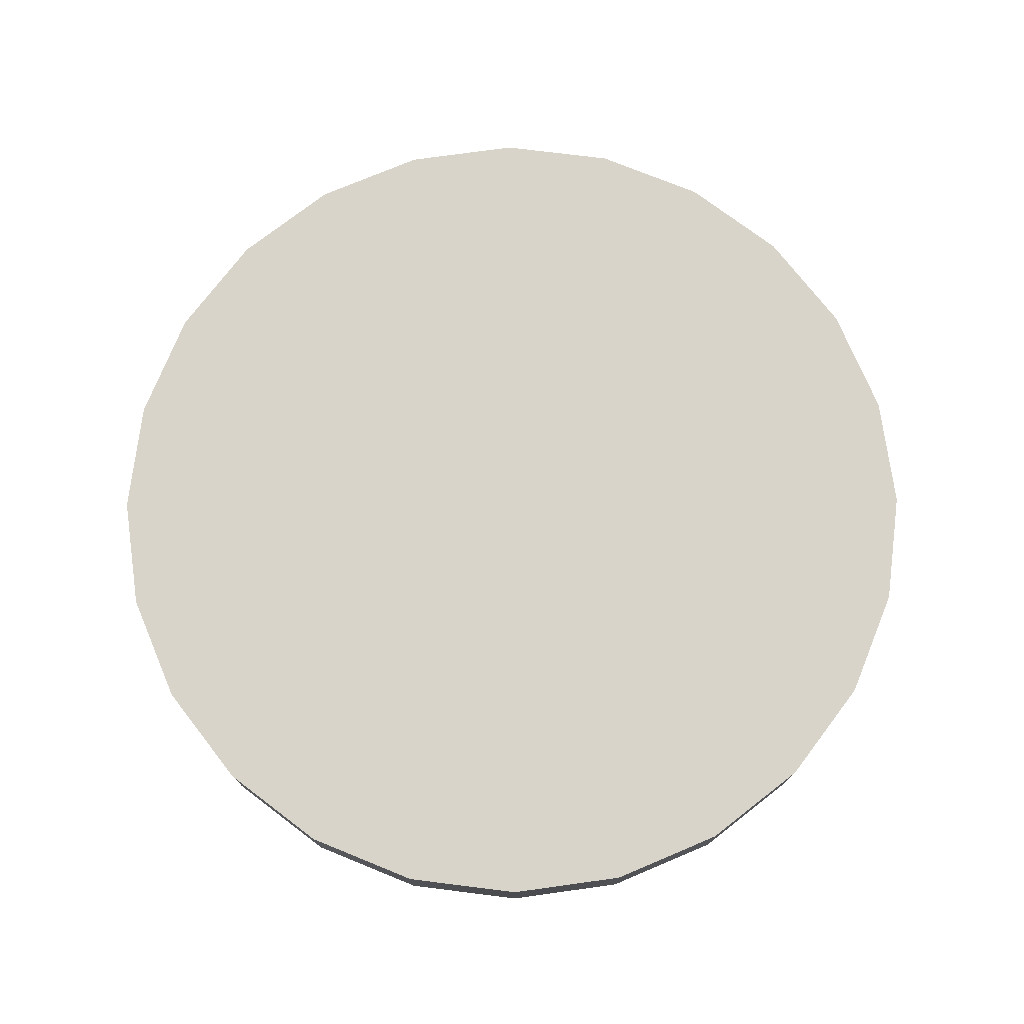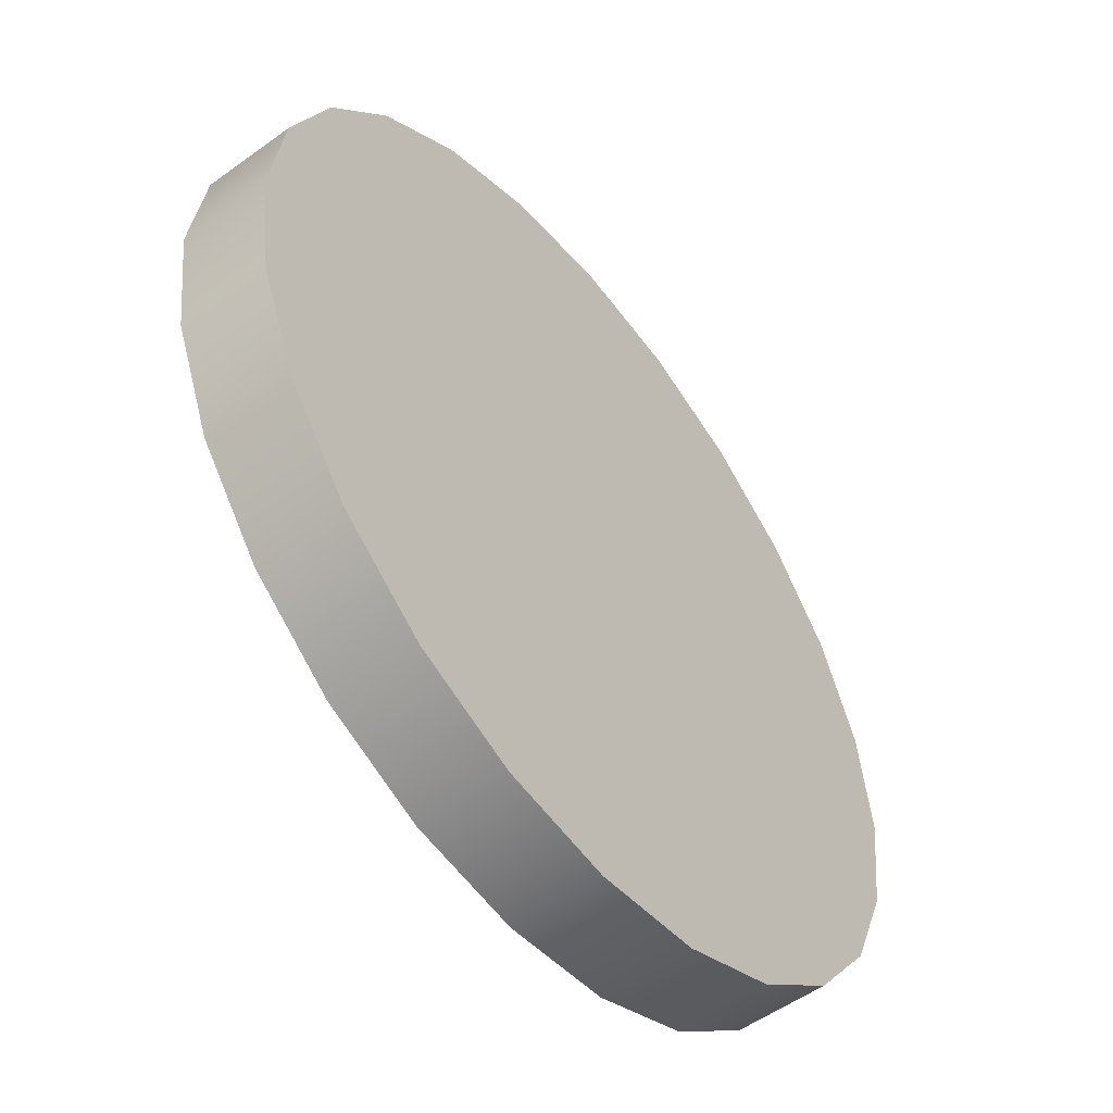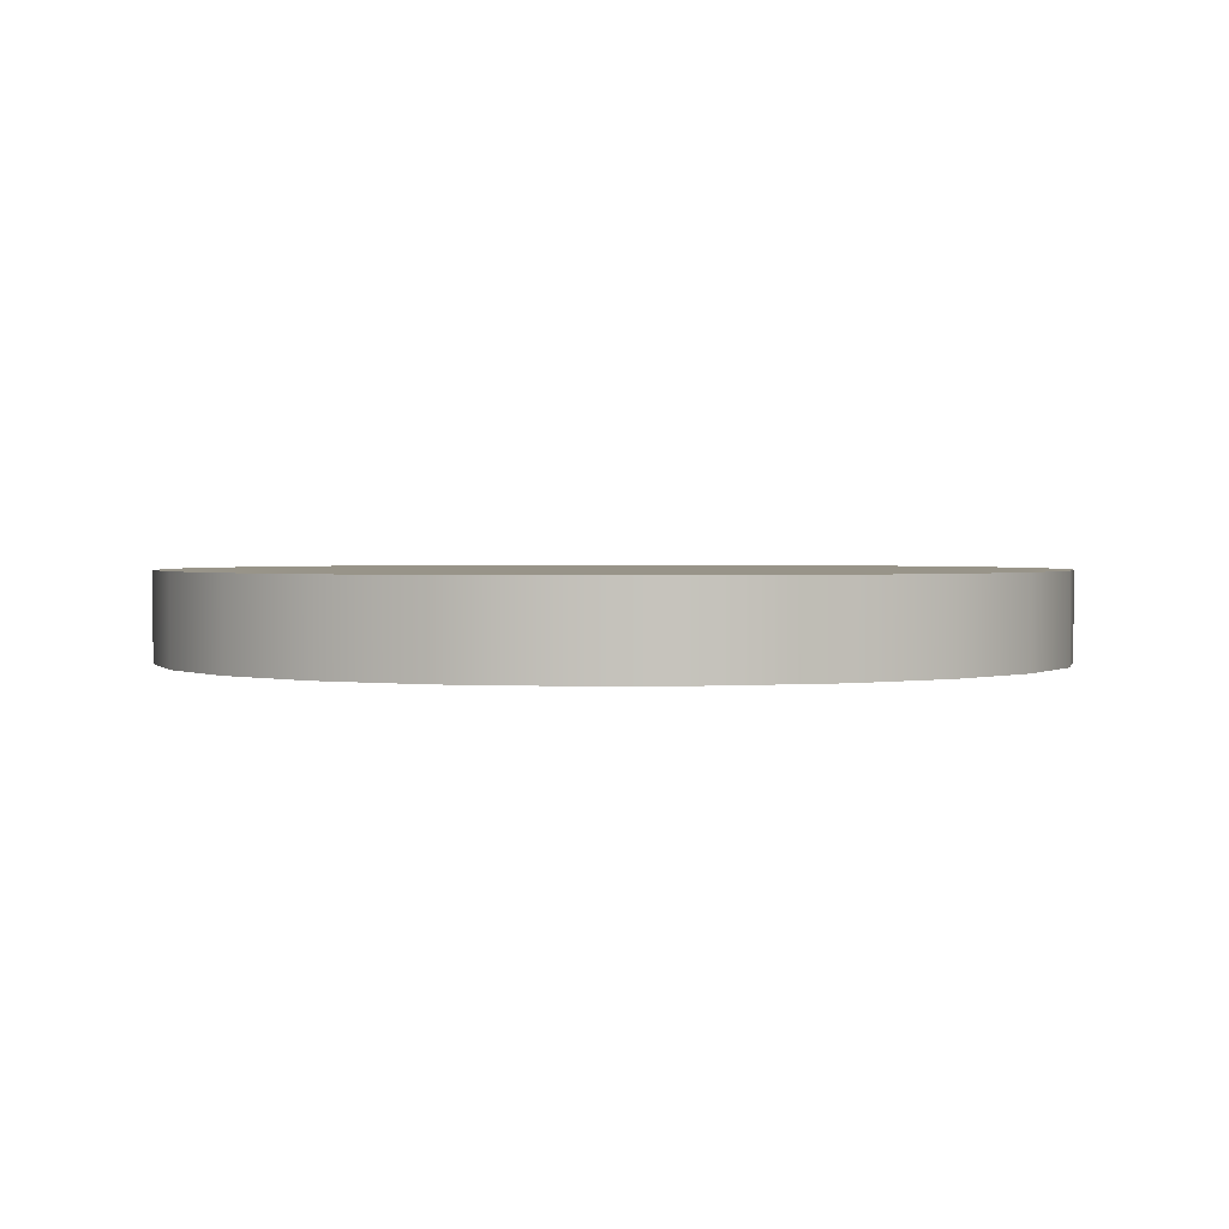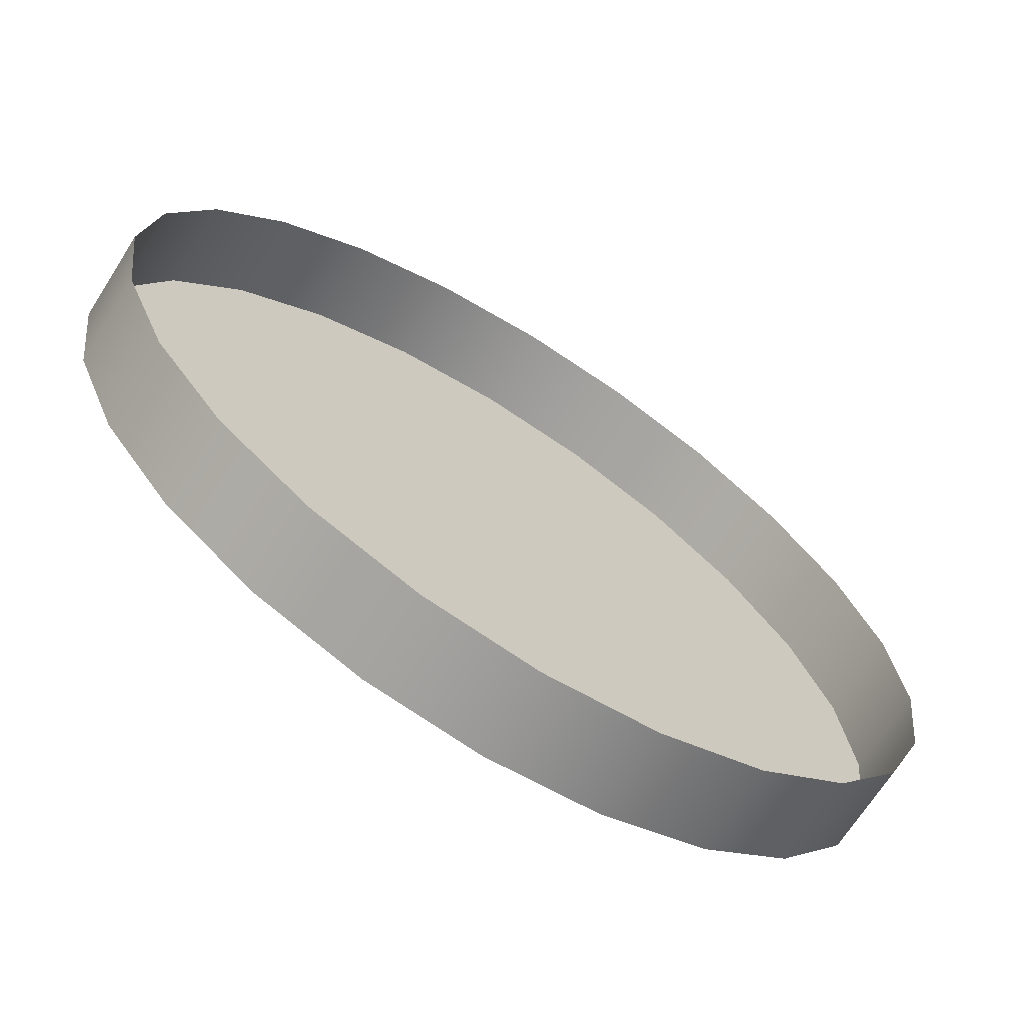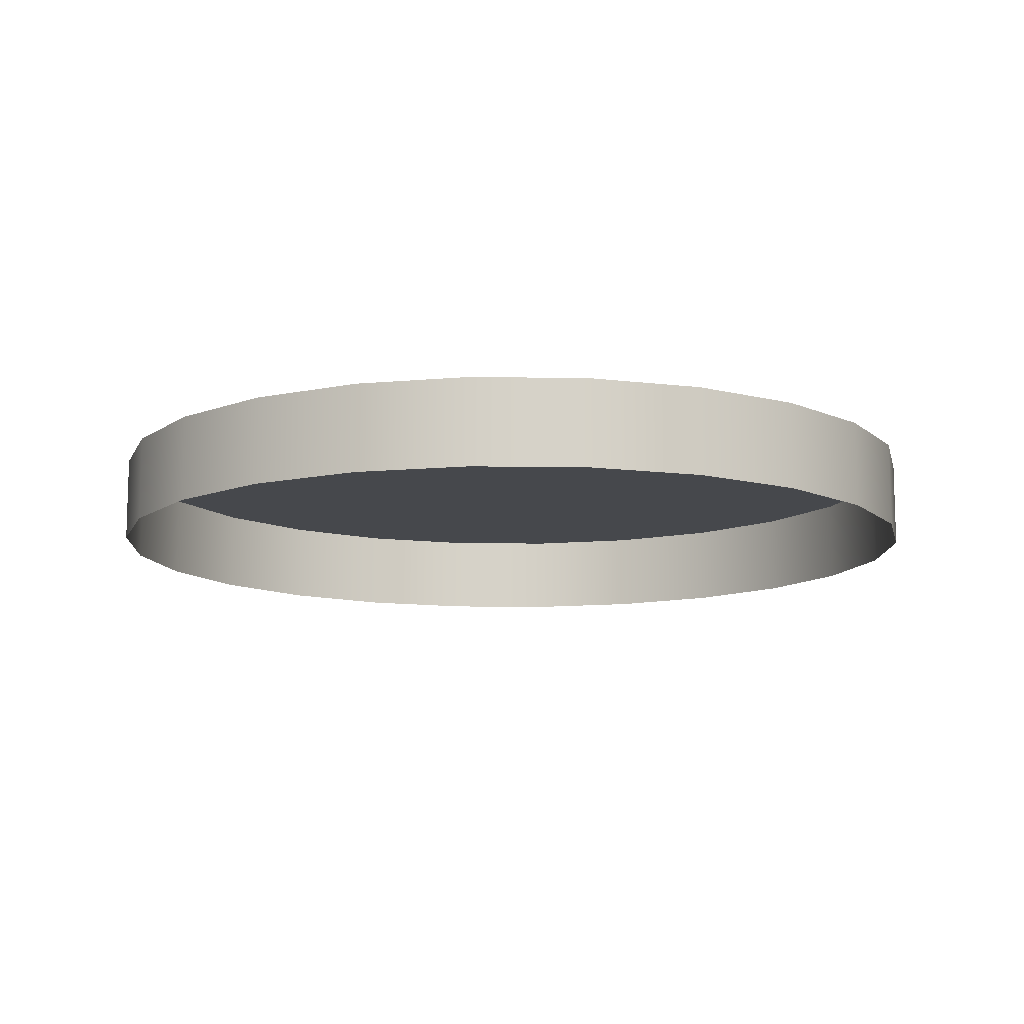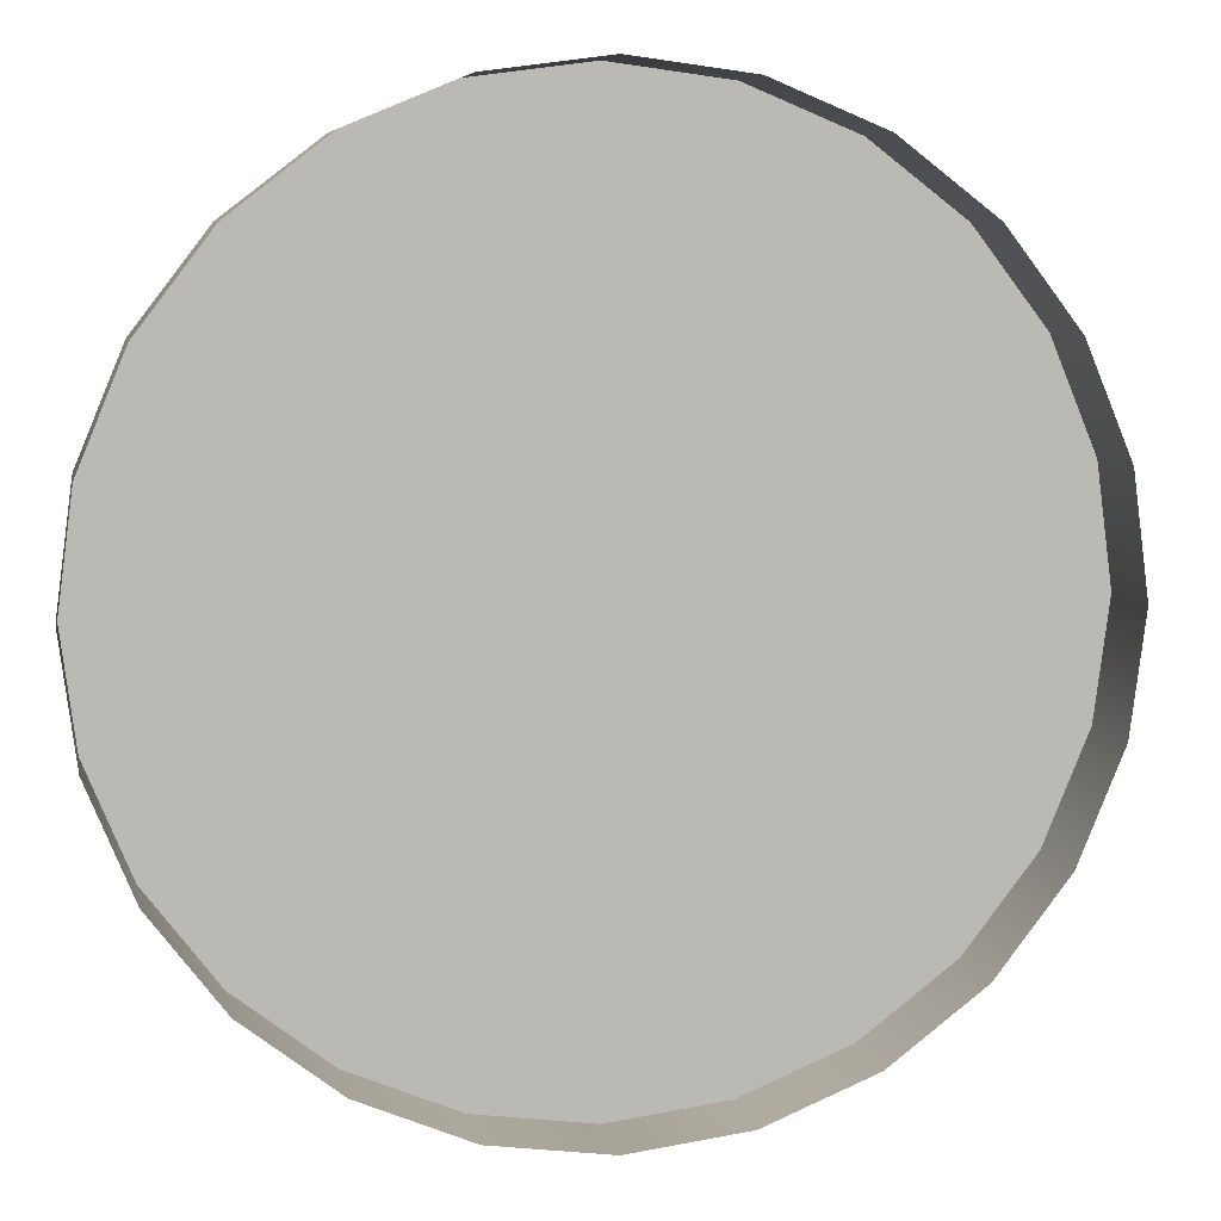
<metadata>
{"format":"obj","ext":"obj","renderer":"f3d","projection":"perspective","resolution":1024,"background":"white","views":[{"elev":75.1,"azim":-135.4,"up":"+Y"},{"elev":-53.6,"azim":127.7,"up":"+Z"},{"elev":1.7,"azim":-40.4,"up":"+Y"},{"elev":-68.4,"azim":-32.4,"up":"+Z"},{"elev":-11.4,"azim":65.3,"up":"+Y"},{"elev":7.1,"azim":-10.4,"up":"+Z"}]}
</metadata>
<code>
o Circle
v 0.647 0 2.415
v 1.25 0 2.165
v 1.768 0 1.768
v 2.165 0 1.25
v 2.415 0 0.647
v 0.647 -0.5 2.415
v 1.25 -0.5 2.165
v 1.768 -0.5 1.768
v 2.165 -0.5 1.25
v 2.415 -0.5 0.647
v 0 0 2.5
v -0.647 0 2.415
v -1.25 0 2.165
v -1.768 0 1.768
v -2.165 0 1.25
v -2.415 0 0.647
v 0 -0.5 2.5
v -0.647 -0.5 2.415
v -1.25 -0.5 2.165
v -1.768 -0.5 1.768
v -2.165 -0.5 1.25
v -2.415 -0.5 0.647
v 0.647 0 -2.415
v 1.25 0 -2.165
v 1.768 0 -1.768
v 2.165 0 -1.25
v 2.415 0 -0.647
v 2.5 0 0
v 0.647 -0.5 -2.415
v 1.25 -0.5 -2.165
v 1.768 -0.5 -1.768
v 2.165 -0.5 -1.25
v 2.415 -0.5 -0.647
v 2.5 -0.5 0
v 0 0 -2.5
v -0.647 0 -2.415
v -1.25 0 -2.165
v -1.768 0 -1.768
v -2.165 0 -1.25
v -2.415 0 -0.647
v -2.5 0 0
v 0 -0.5 -2.5
v -0.647 -0.5 -2.415
v -1.25 -0.5 -2.165
v -1.768 -0.5 -1.768
v -2.165 -0.5 -1.25
v -2.415 -0.5 -0.647
v -2.5 -0.5 0
v 0 0 0
v 0.647 0 2.415
v 0 0 2.5
v 1.25 0 2.165
v 1.768 0 1.768
v 2.165 0 1.25
v 2.415 0 0.647
v 2.5 0 0
v -0.647 0 2.415
v -1.25 0 2.165
v -1.768 0 1.768
v -2.165 0 1.25
v -2.415 0 0.647
v -2.5 0 0
v 0.647 0 -2.415
v 0 0 -2.5
v 1.25 0 -2.165
v 1.768 0 -1.768
v 2.165 0 -1.25
v 2.415 0 -0.647
v -0.647 0 -2.415
v -1.25 0 -2.165
v -1.768 0 -1.768
v -2.165 0 -1.25
v -2.415 0 -0.647
f 5 56 49
f 3 9 54
f 54 10 55
f 55 34 28
f 53 4 49
f 4 5 49
f 52 53 49
f 51 6 50
f 1 52 49
f 50 7 2
f 11 1 49
f 2 8 3
f 16 49 62
f 21 14 60
f 22 60 61
f 48 61 41
f 59 49 15
f 15 49 16
f 58 49 59
f 18 51 57
f 12 49 58
f 19 57 13
f 11 49 12
f 20 13 14
f 27 49 56
f 32 25 67
f 33 67 68
f 34 68 28
f 66 49 26
f 26 49 27
f 65 49 66
f 29 64 63
f 23 49 65
f 30 63 24
f 35 49 23
f 31 24 25
f 40 62 49
f 38 46 72
f 72 47 73
f 73 48 41
f 71 39 49
f 39 40 49
f 70 71 49
f 64 43 69
f 36 70 49
f 69 44 37
f 35 36 49
f 37 45 38
f 3 8 9
f 54 9 10
f 55 10 34
f 51 17 6
f 50 6 7
f 2 7 8
f 21 20 14
f 22 21 60
f 48 22 61
f 18 17 51
f 19 18 57
f 20 19 13
f 32 31 25
f 33 32 67
f 34 33 68
f 29 42 64
f 30 29 63
f 31 30 24
f 38 45 46
f 72 46 47
f 73 47 48
f 64 42 43
f 69 43 44
f 37 44 45

</code>
